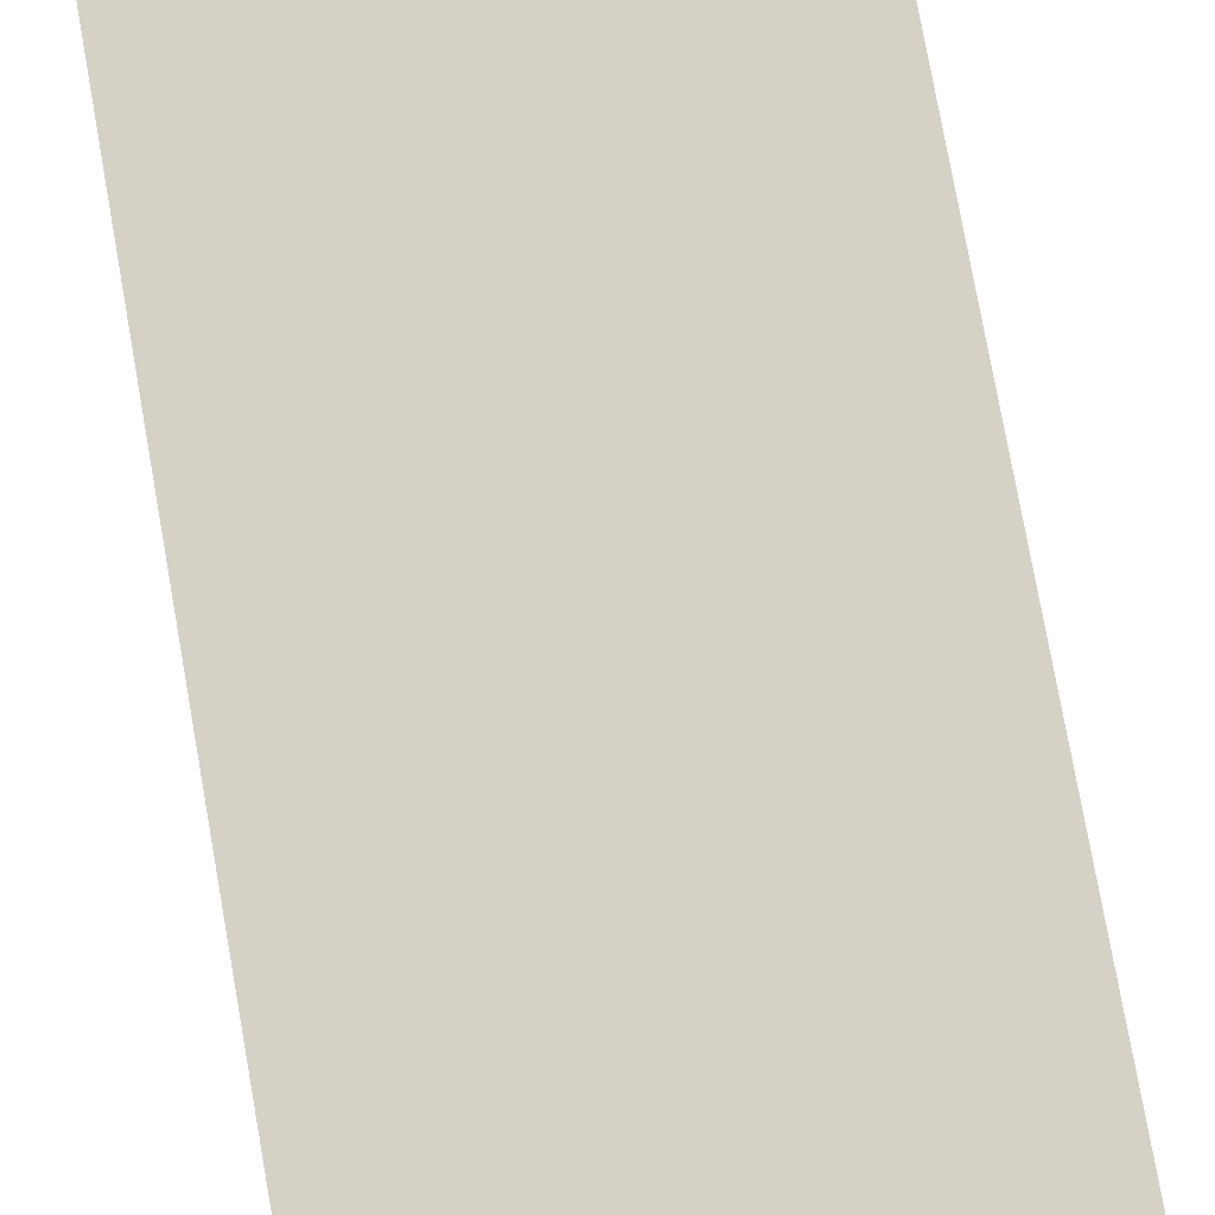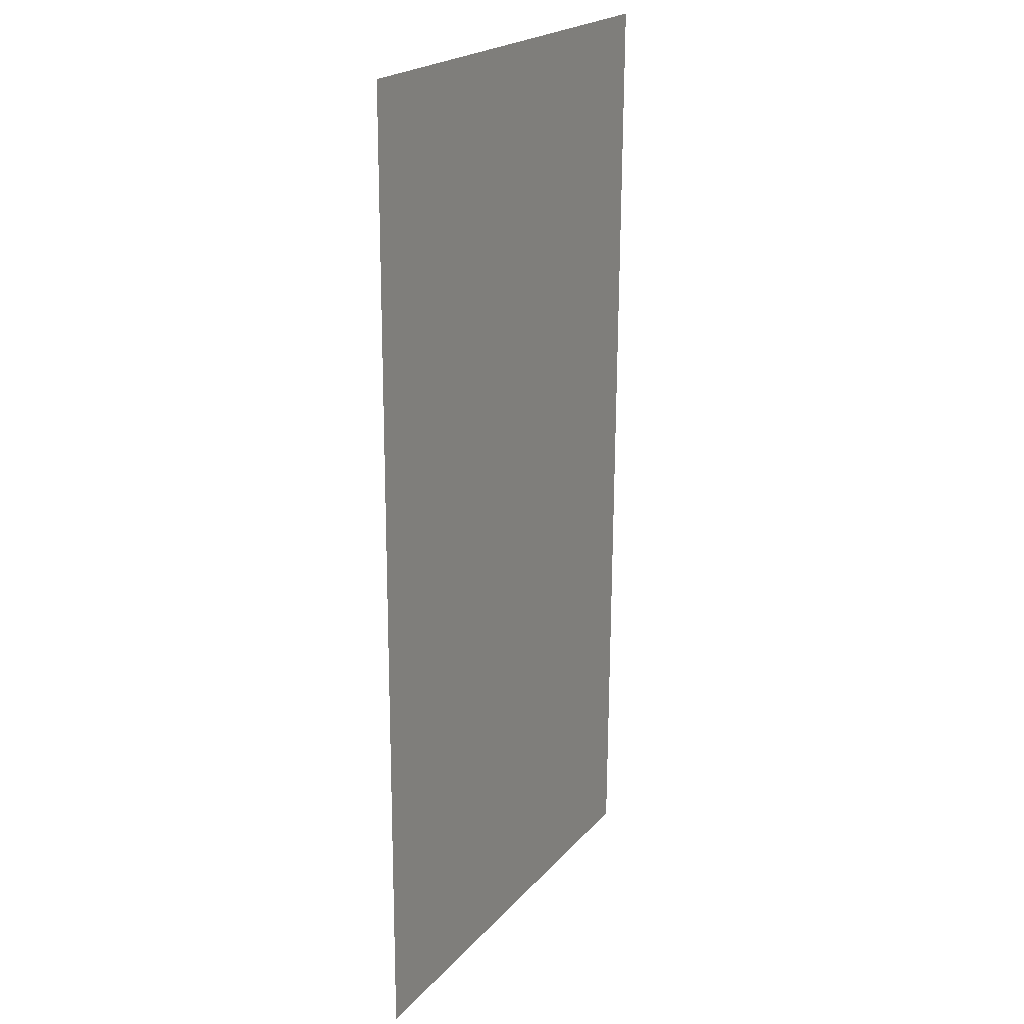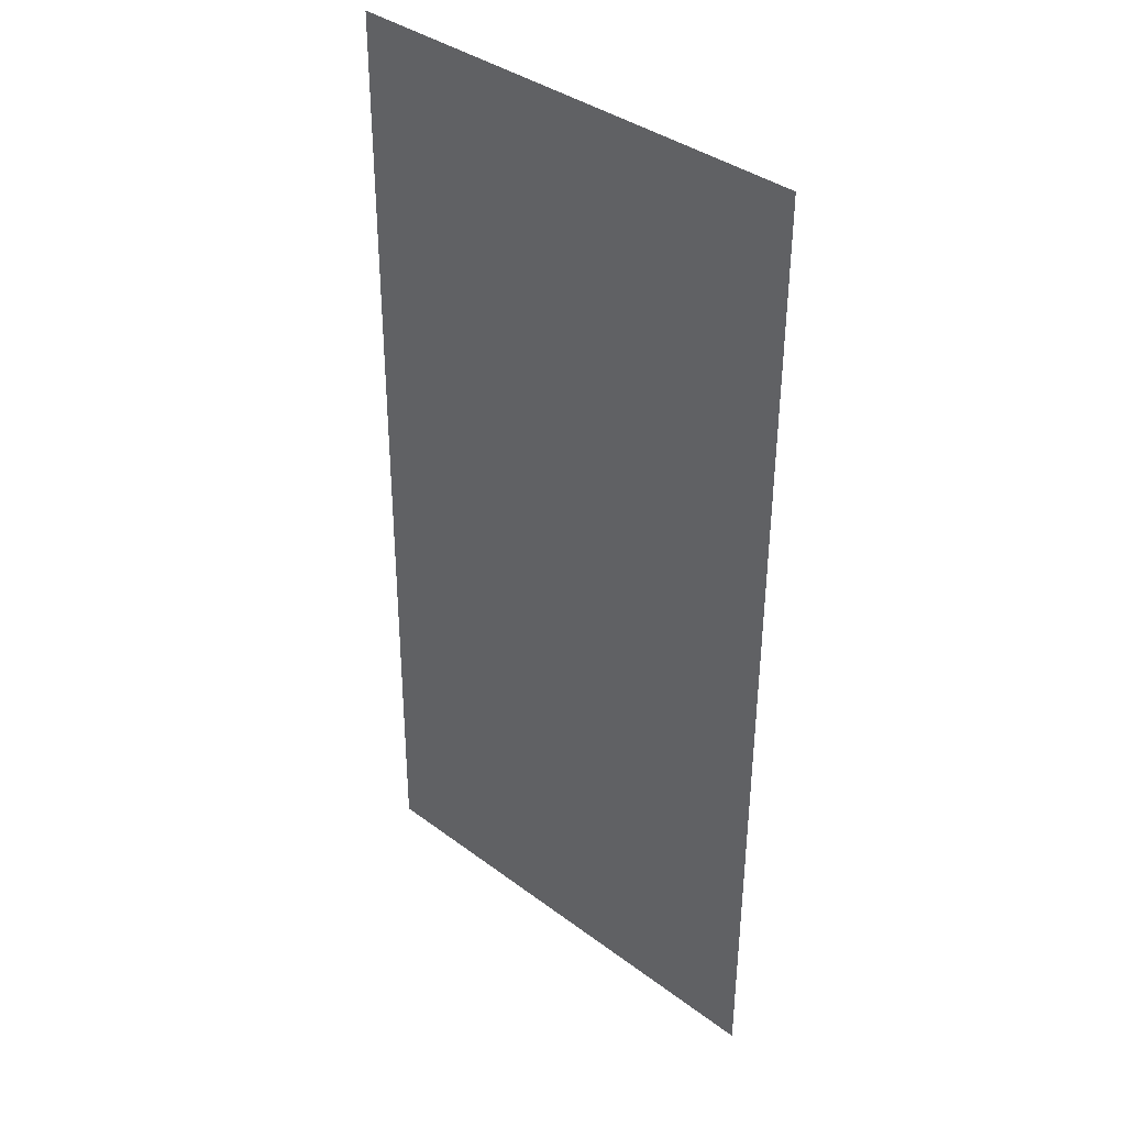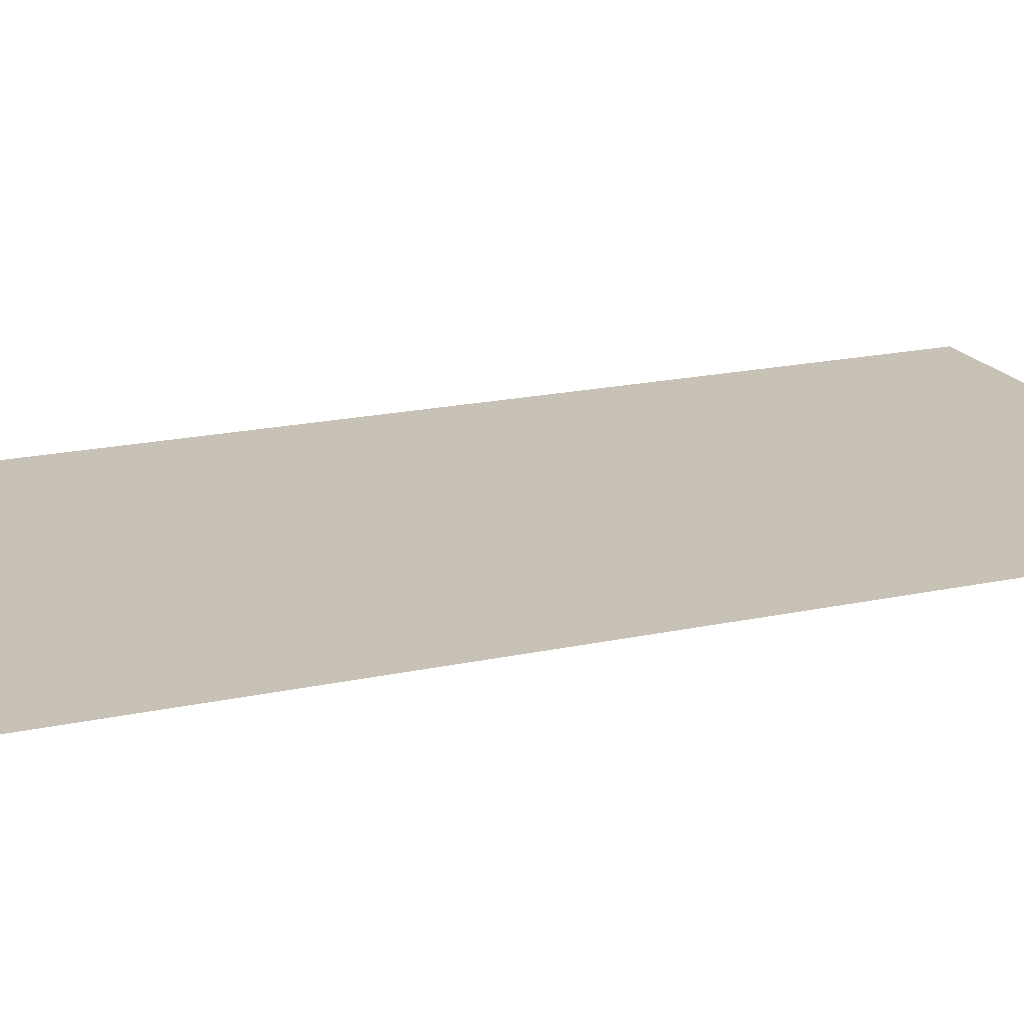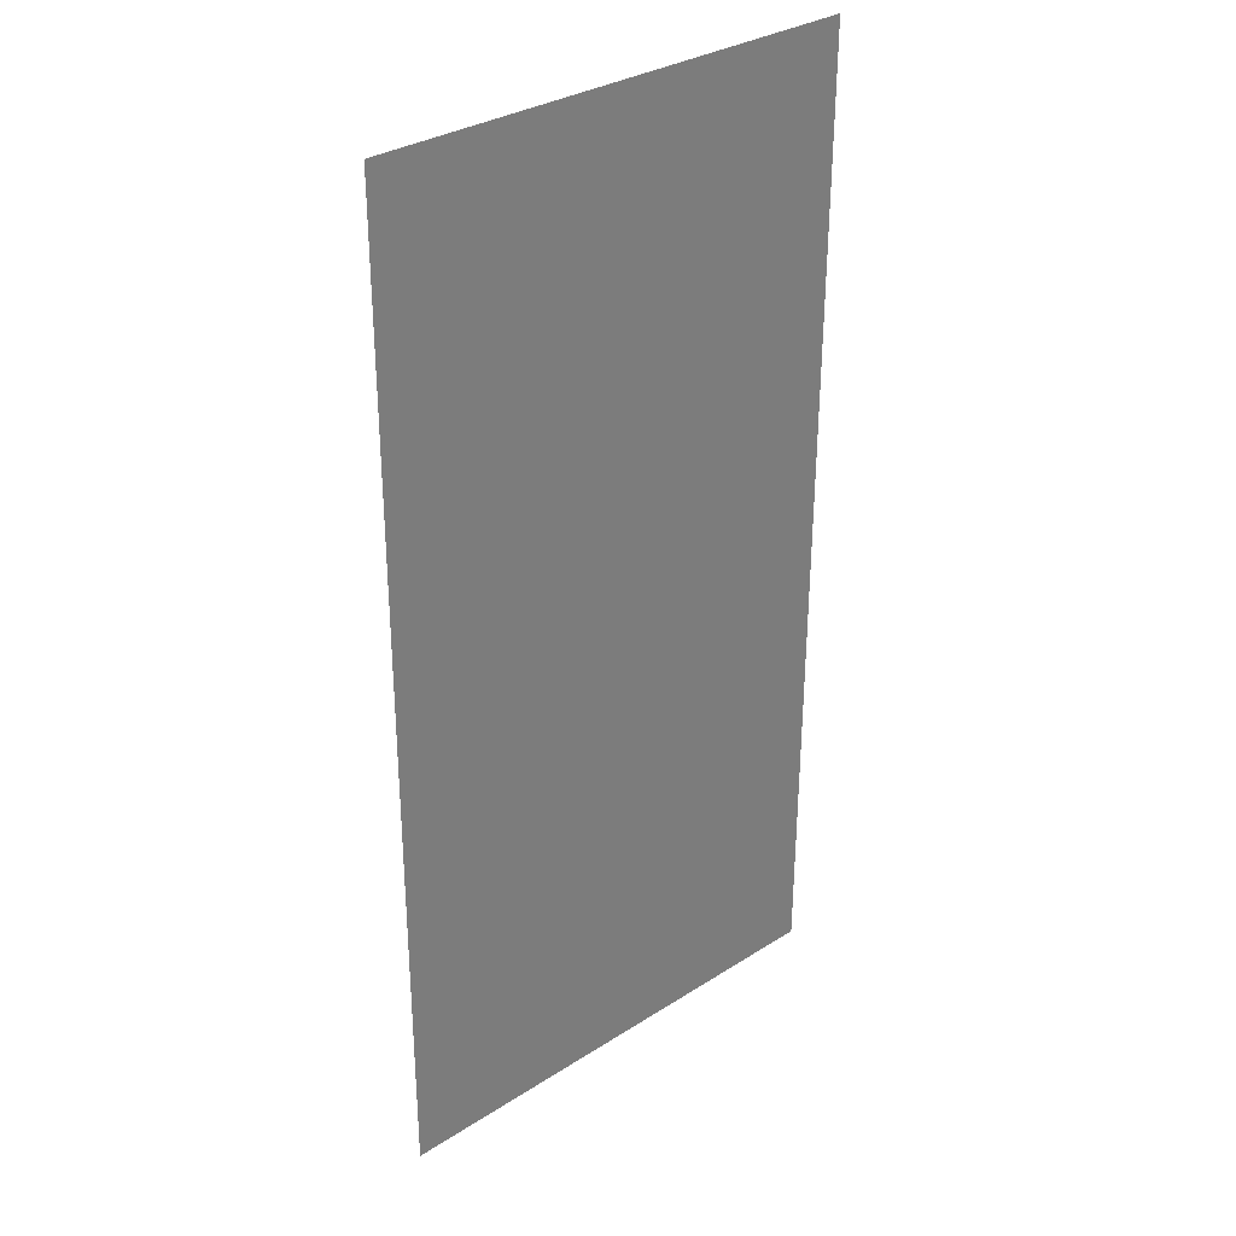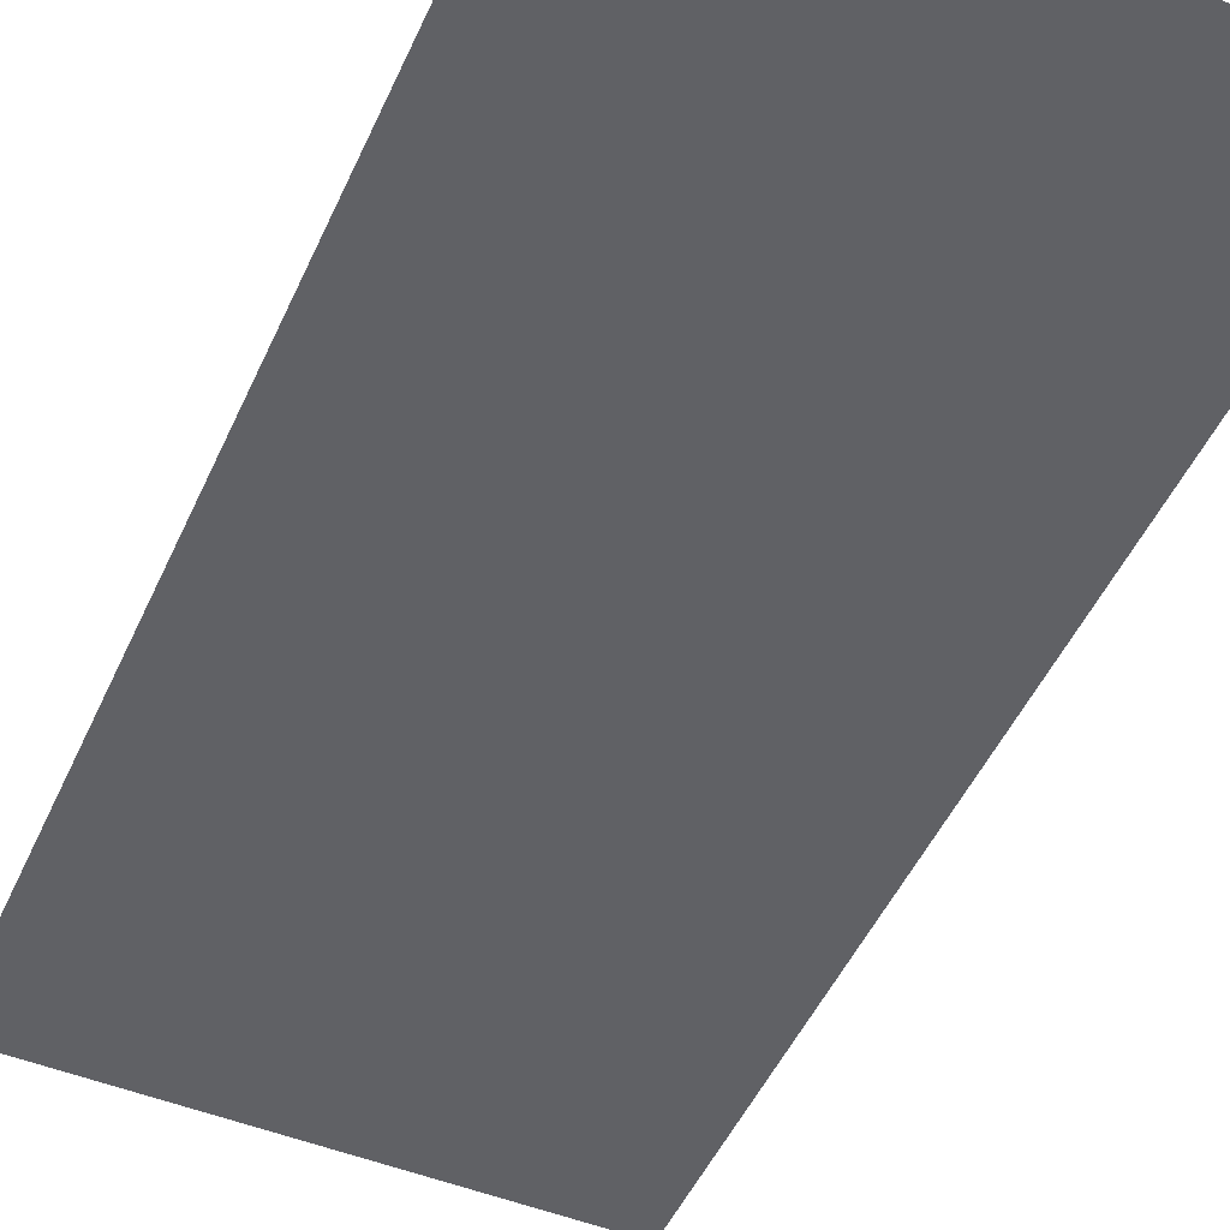
<metadata>
{"format":"obj","ext":"obj","renderer":"f3d","projection":"perspective","resolution":1024,"background":"white","views":[{"elev":79.6,"azim":169.8,"up":"+Y"},{"elev":21.5,"azim":-60.7,"up":"+Z"},{"elev":37.7,"azim":-136.4,"up":"+Z"},{"elev":19.0,"azim":-113.2,"up":"+Y"},{"elev":32.1,"azim":-41.8,"up":"+Z"},{"elev":-49.7,"azim":-23.8,"up":"+Y"}]}
</metadata>
<code>
v  -14 -0.15 -0
v  -16 -0.15 -0
v  -16 -0.225 16
v  -14 -0.225 16
v  14 -0.15 -0
v  0 -0.15 -0
v  0 -0.225 16
v  14 -0.225 16
v  16 -0.15 -0
v  16 -0.225 16
v  -14 0 -32
v  -16 0 -32
v  -16 -0.075 -16
v  -14 -0.075 -16
v  -16 -0.3 32
v  -14 -0.3 32
v  14 0 -32
v  0 0 -32
v  0 -0.075 -16
v  14 -0.075 -16
v  0 -0.3 32
v  14 -0.3 32
v  16 0 -32
v  16 -0.075 -16
v  16 -0.3 32
g Plane005
f 1 2 3
f 3 4 1
f 5 6 7
f 7 8 5
f 9 5 8
f 8 10 9
f 6 1 4
f 4 7 6
f 11 12 13
f 13 14 11
f 14 13 2
f 2 1 14
f 15 16 4
f 4 3 15
f 17 18 19
f 19 20 17
f 20 19 6
f 6 5 20
f 21 22 8
f 8 7 21
f 23 17 20
f 20 24 23
f 24 20 5
f 5 9 24
f 22 25 10
f 10 8 22
f 18 11 14
f 14 19 18
f 19 14 1
f 1 6 19
f 16 21 7
f 7 4 16

</code>
